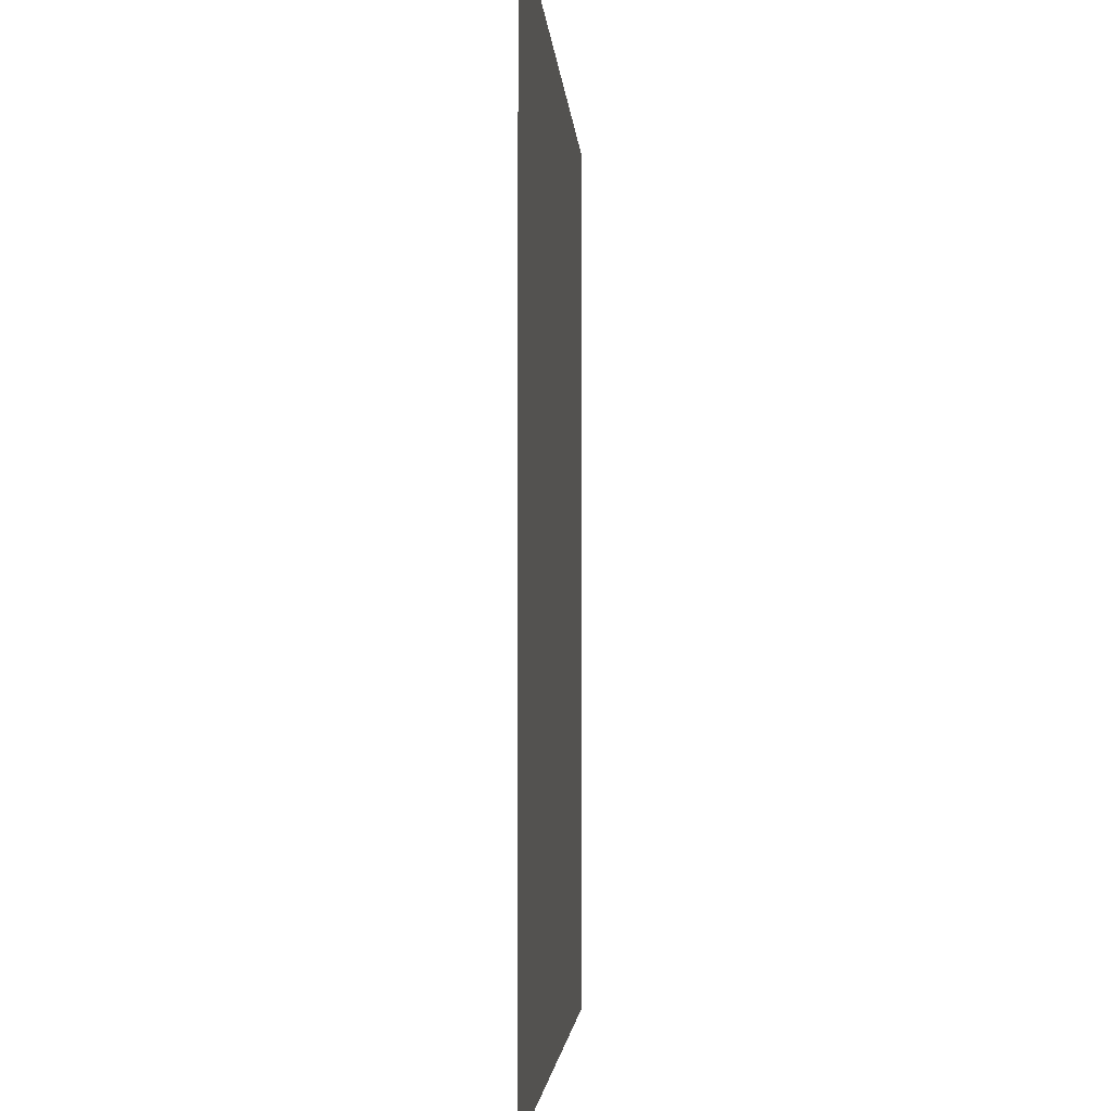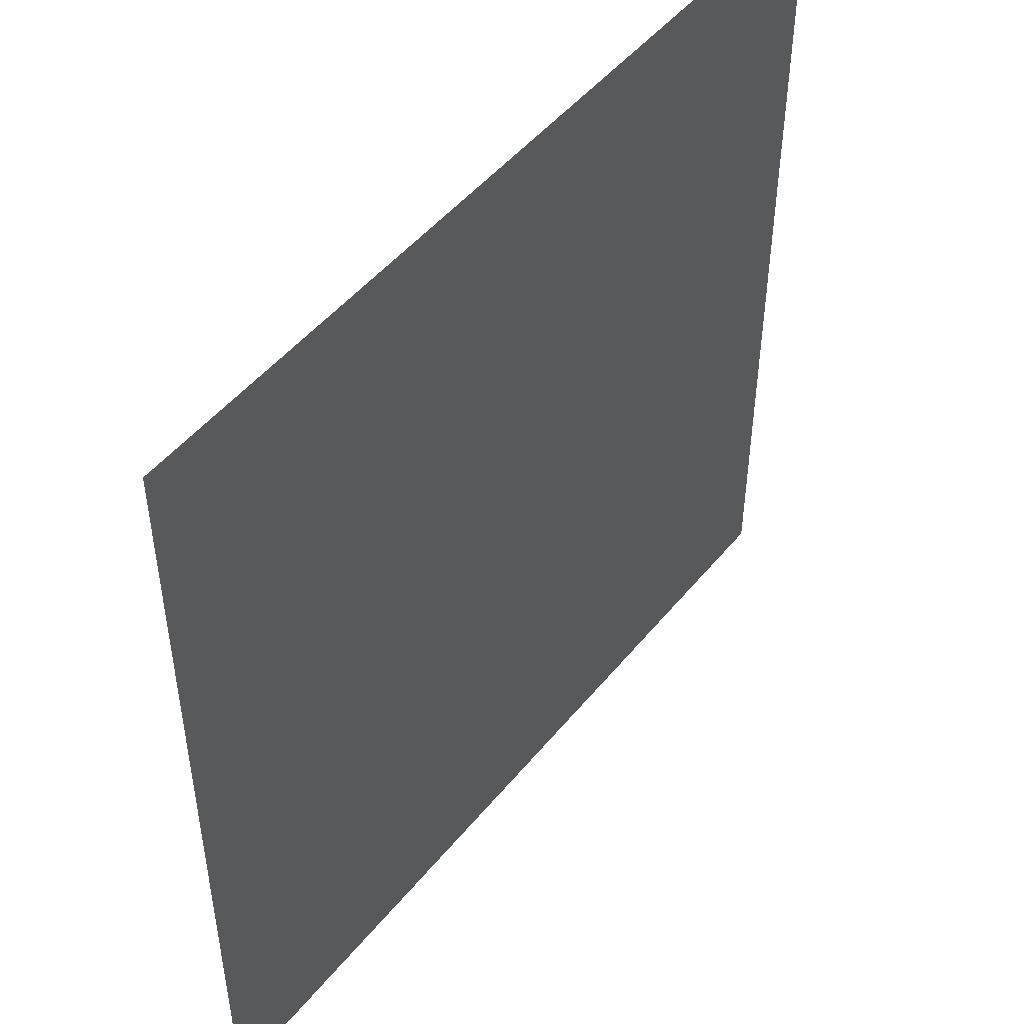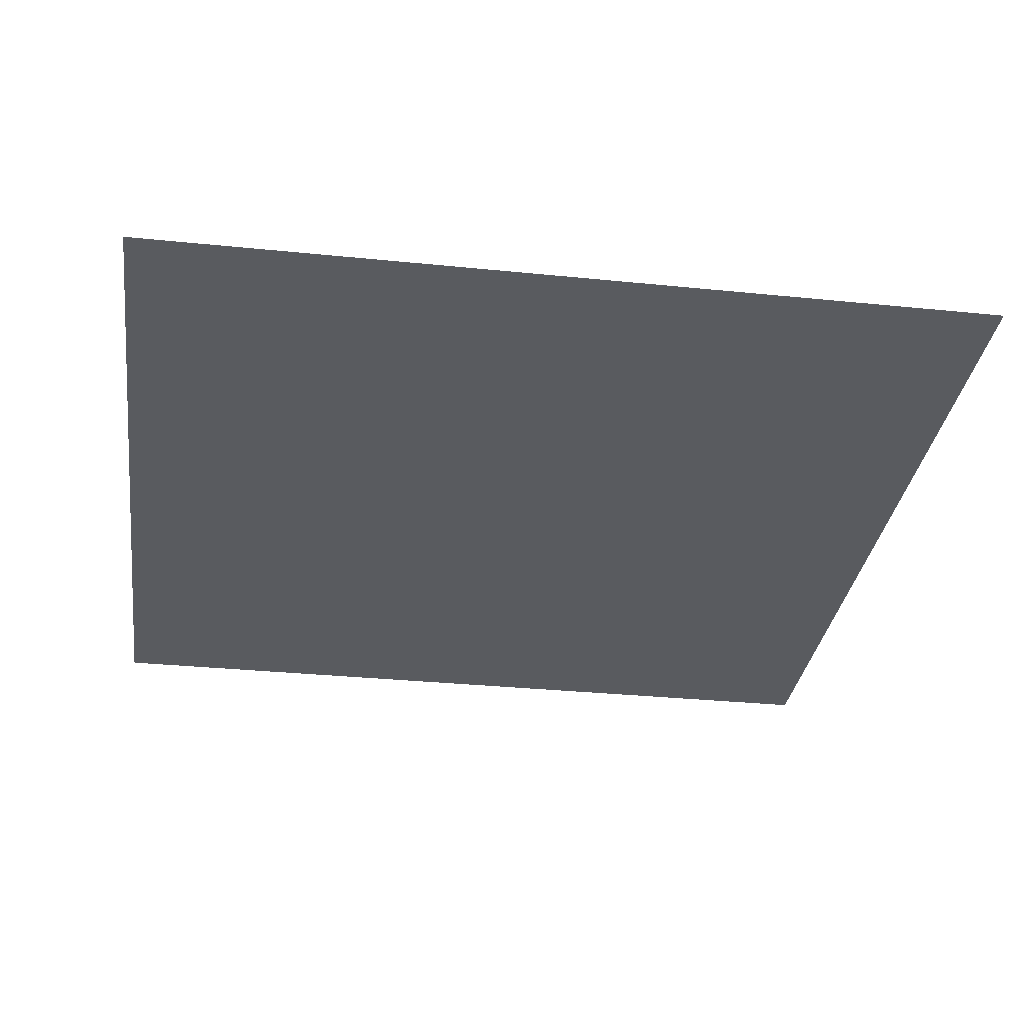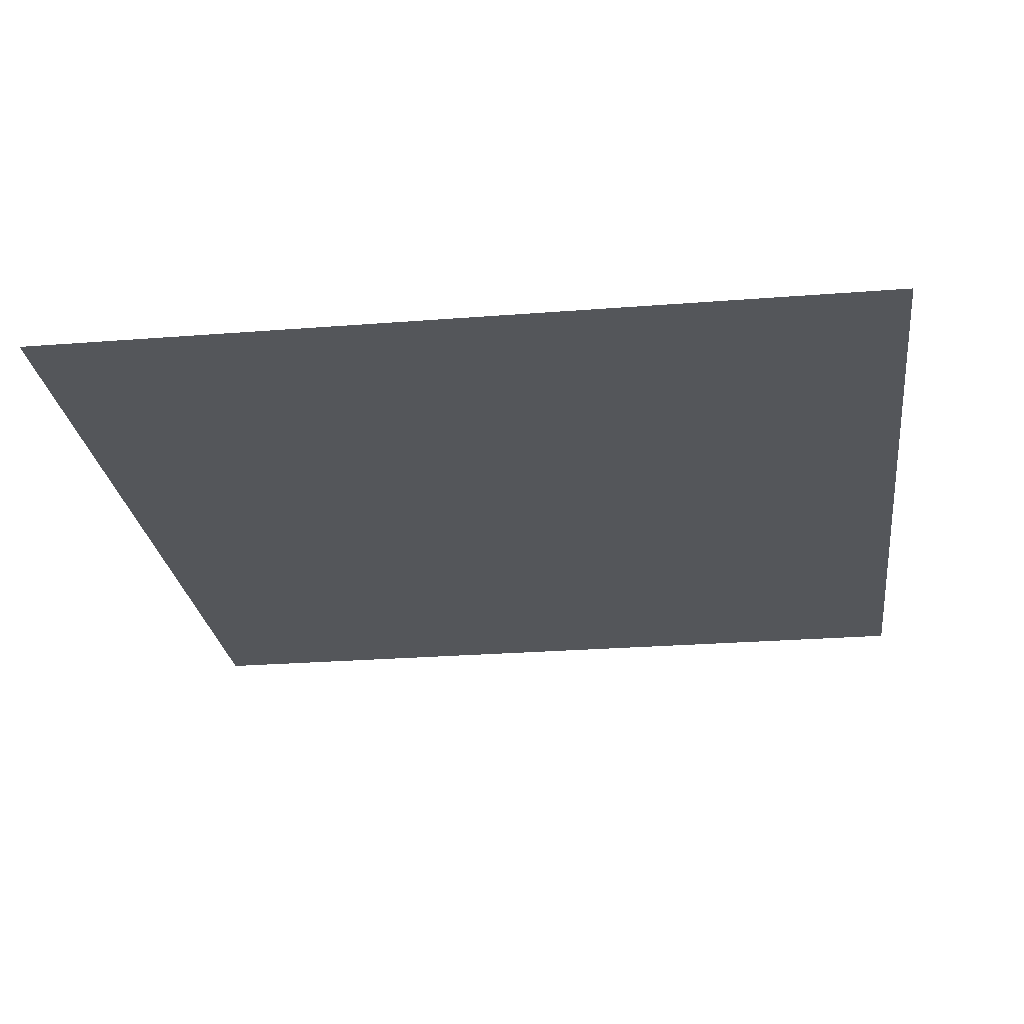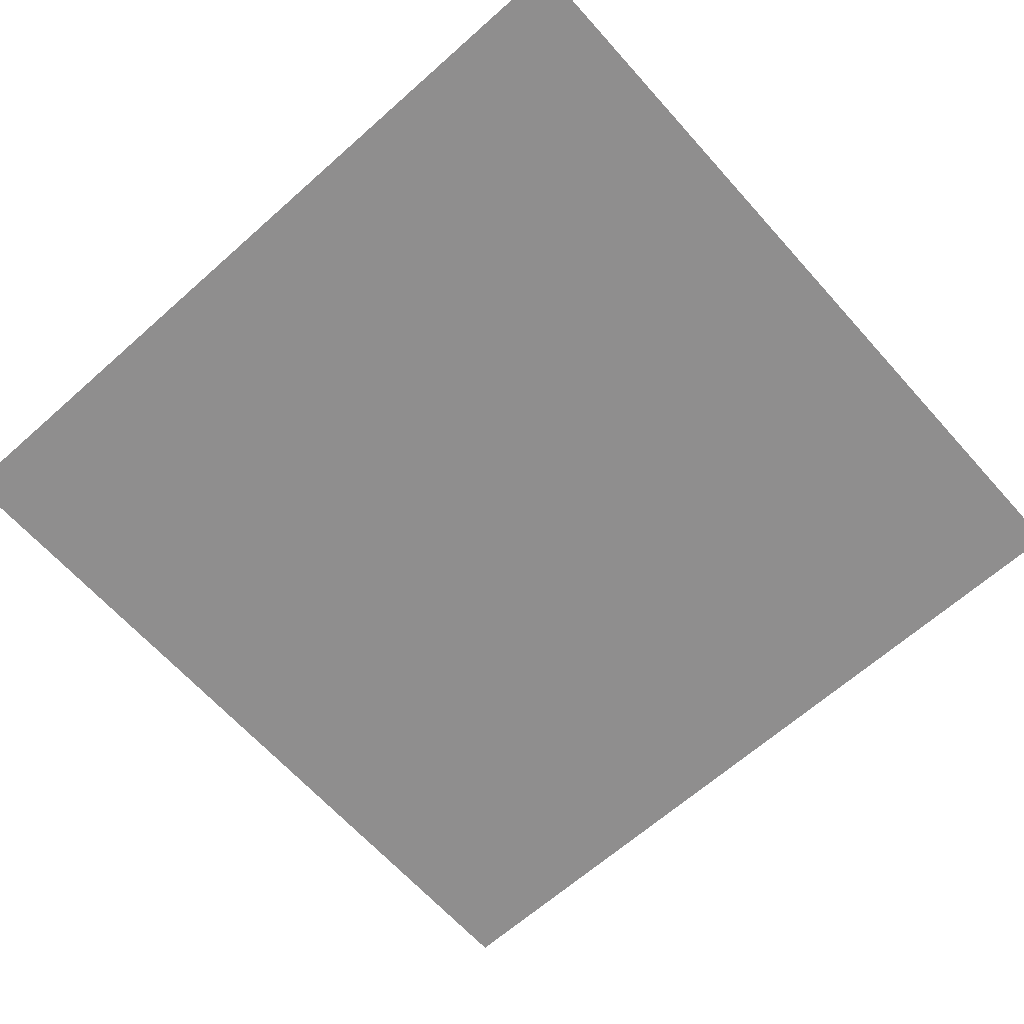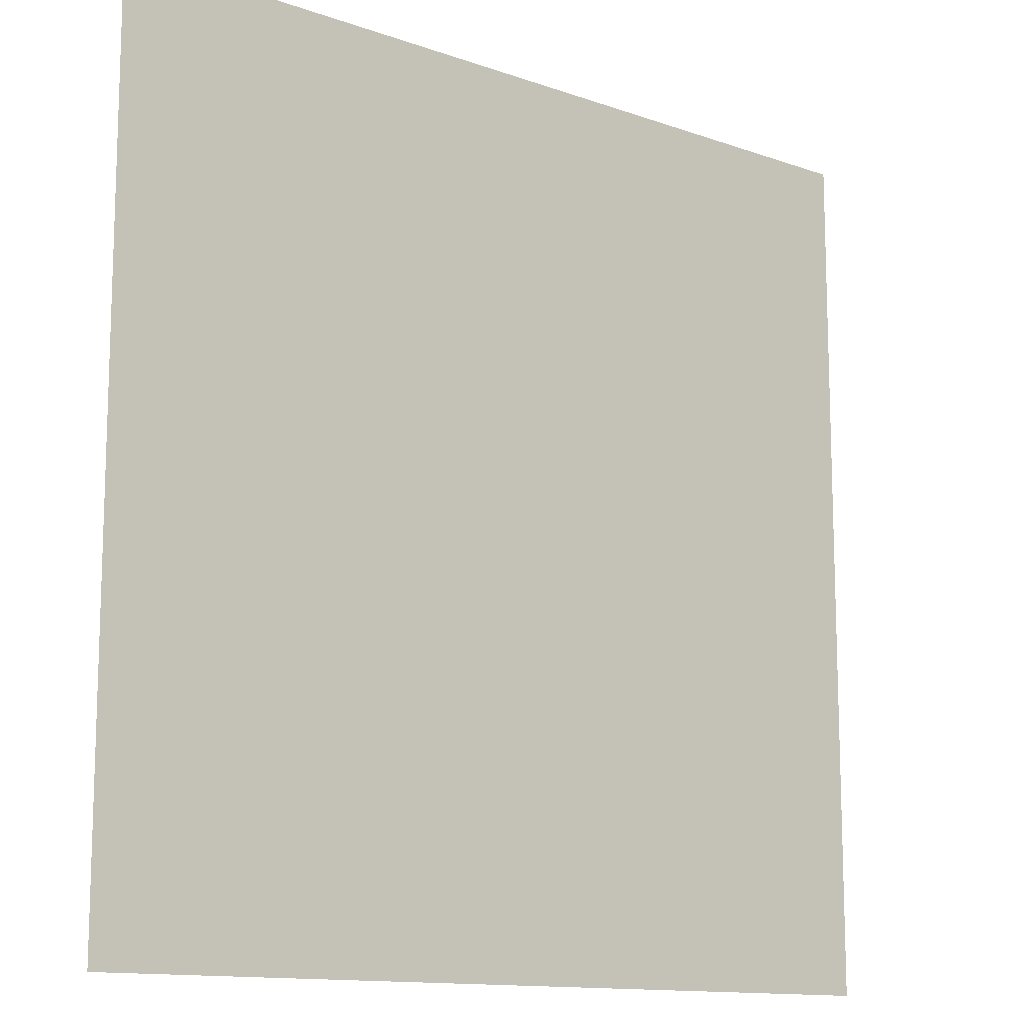
<metadata>
{"format":"obj","ext":"obj","renderer":"f3d","projection":"perspective","resolution":1024,"background":"white","views":[{"elev":-3.0,"azim":-86.5,"up":"+Z"},{"elev":49.0,"azim":127.4,"up":"+Z"},{"elev":-32.1,"azim":171.9,"up":"+Y"},{"elev":-25.6,"azim":97.2,"up":"+Y"},{"elev":-65.0,"azim":41.8,"up":"+Y"},{"elev":-12.7,"azim":-39.5,"up":"+Z"}]}
</metadata>
<code>
o Plane.001
v 1 0 -1
v -1 0 -1
v 1 0 1
v -1 0 1
v 0.75 0 -1
v 0.5 0 -1
v 0.25 0 -1
v 0 0 -1
v -0.25 0 -1
v -0.5 0 -1
v -0.75 0 -1
v -0.75 0 1
v -0.5 0 1
v -0.25 0 1
v 0 0 1
v 0.25 0 1
v 0.5 0 1
v 0.75 0 1
v 1 0 0.75
v 1 0 0.5
v 1 0 0.25
v 1 0 0
v 1 0 -0.25
v 1 0 -0.5
v 1 0 -0.75
v -1 0 -0.75
v -1 0 -0.5
v -1 0 -0.25
v -1 0 0
v -1 0 0.25
v -1 0 0.5
v -1 0 0.75
v 0.75 0 -0.75
v 0.75 0 -0.5
v 0.75 0 -0.25
v 0.75 0 0
v 0.75 0 0.25
v 0.75 0 0.5
v 0.75 0 0.75
v 0.5 0 -0.75
v 0.5 0 -0.5
v 0.5 0 -0.25
v 0.5 0 0
v 0.5 0 0.25
v 0.5 0 0.5
v 0.5 0 0.75
v 0.25 0 -0.75
v 0.25 0 -0.5
v 0.25 0 -0.25
v 0.25 0 0
v 0.25 0 0.25
v 0.25 0 0.5
v 0.25 0 0.75
v 0 0 -0.75
v 0 0 -0.5
v 0 0 -0.25
v 0 0 0
v 0 0 0.25
v 0 0 0.5
v 0 0 0.75
v -0.25 0 -0.75
v -0.25 0 -0.5
v -0.25 0 -0.25
v -0.25 0 0
v -0.25 0 0.25
v -0.25 0 0.5
v -0.25 0 0.75
v -0.5 0 -0.75
v -0.5 0 -0.5
v -0.5 0 -0.25
v -0.5 0 0
v -0.5 0 0.25
v -0.5 0 0.5
v -0.5 0 0.75
v -0.75 0 -0.75
v -0.75 0 -0.5
v -0.75 0 -0.25
v -0.75 0 0
v -0.75 0 0.25
v -0.75 0 0.5
v -0.75 0 0.75
f 32 12 81
f 39 3 19
f 46 18 39
f 53 17 46
f 60 16 53
f 67 15 60
f 74 14 67
f 81 13 74
f 11 68 10
f 75 69 68
f 76 70 69
f 77 71 70
f 78 72 71
f 79 73 72
f 80 74 73
f 10 61 9
f 68 62 61
f 69 63 62
f 70 64 63
f 71 65 64
f 72 66 65
f 73 67 66
f 9 54 8
f 61 55 54
f 62 56 55
f 63 57 56
f 64 58 57
f 65 59 58
f 66 60 59
f 8 47 7
f 54 48 47
f 55 49 48
f 56 50 49
f 57 51 50
f 58 52 51
f 59 53 52
f 7 40 6
f 47 41 40
f 48 42 41
f 49 43 42
f 50 44 43
f 51 45 44
f 52 46 45
f 6 33 5
f 40 34 33
f 41 35 34
f 42 36 35
f 43 37 36
f 44 38 37
f 45 39 38
f 5 25 1
f 33 24 25
f 34 23 24
f 35 22 23
f 36 21 22
f 37 20 21
f 38 19 20
f 2 75 11
f 26 76 75
f 27 77 76
f 28 78 77
f 29 79 78
f 30 80 79
f 31 81 80
f 32 4 12
f 39 18 3
f 46 17 18
f 53 16 17
f 60 15 16
f 67 14 15
f 74 13 14
f 81 12 13
f 11 75 68
f 75 76 69
f 76 77 70
f 77 78 71
f 78 79 72
f 79 80 73
f 80 81 74
f 10 68 61
f 68 69 62
f 69 70 63
f 70 71 64
f 71 72 65
f 72 73 66
f 73 74 67
f 9 61 54
f 61 62 55
f 62 63 56
f 63 64 57
f 64 65 58
f 65 66 59
f 66 67 60
f 8 54 47
f 54 55 48
f 55 56 49
f 56 57 50
f 57 58 51
f 58 59 52
f 59 60 53
f 7 47 40
f 47 48 41
f 48 49 42
f 49 50 43
f 50 51 44
f 51 52 45
f 52 53 46
f 6 40 33
f 40 41 34
f 41 42 35
f 42 43 36
f 43 44 37
f 44 45 38
f 45 46 39
f 5 33 25
f 33 34 24
f 34 35 23
f 35 36 22
f 36 37 21
f 37 38 20
f 38 39 19
f 2 26 75
f 26 27 76
f 27 28 77
f 28 29 78
f 29 30 79
f 30 31 80
f 31 32 81

</code>
